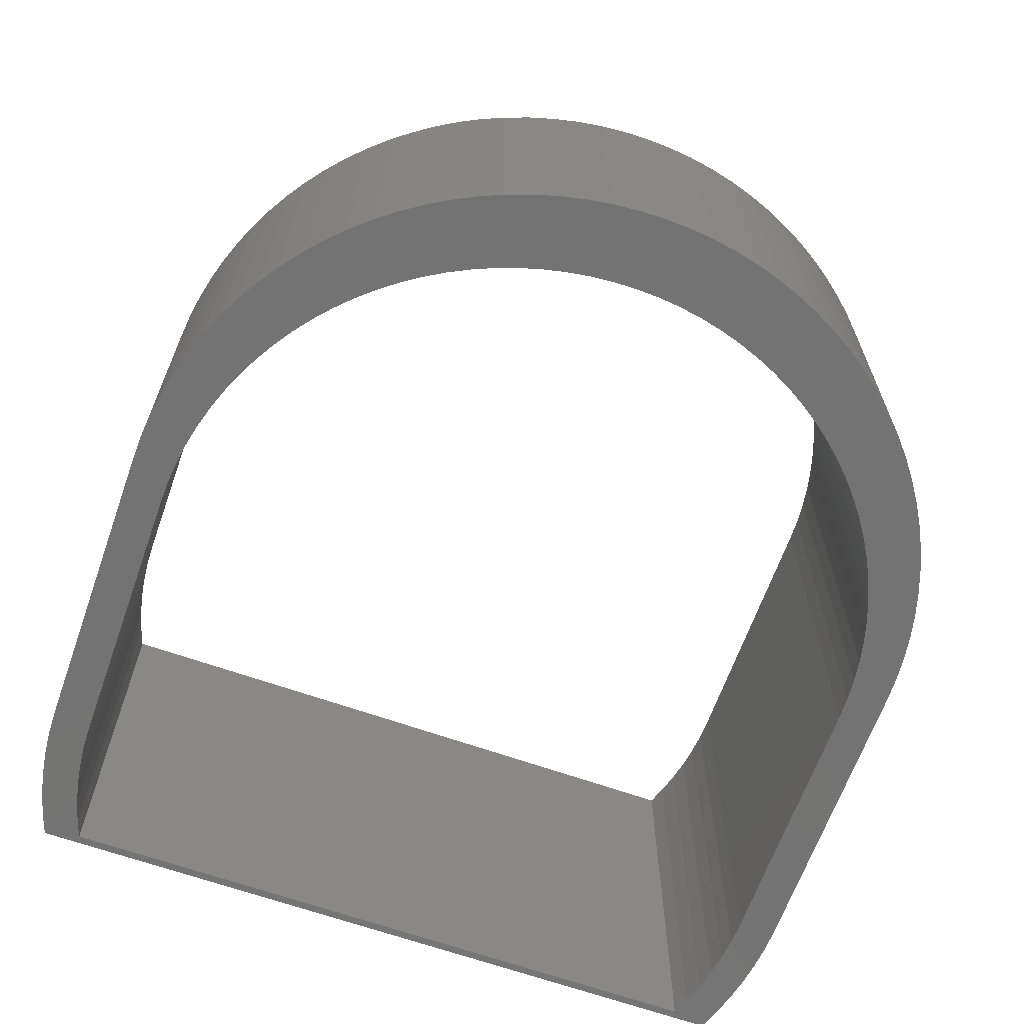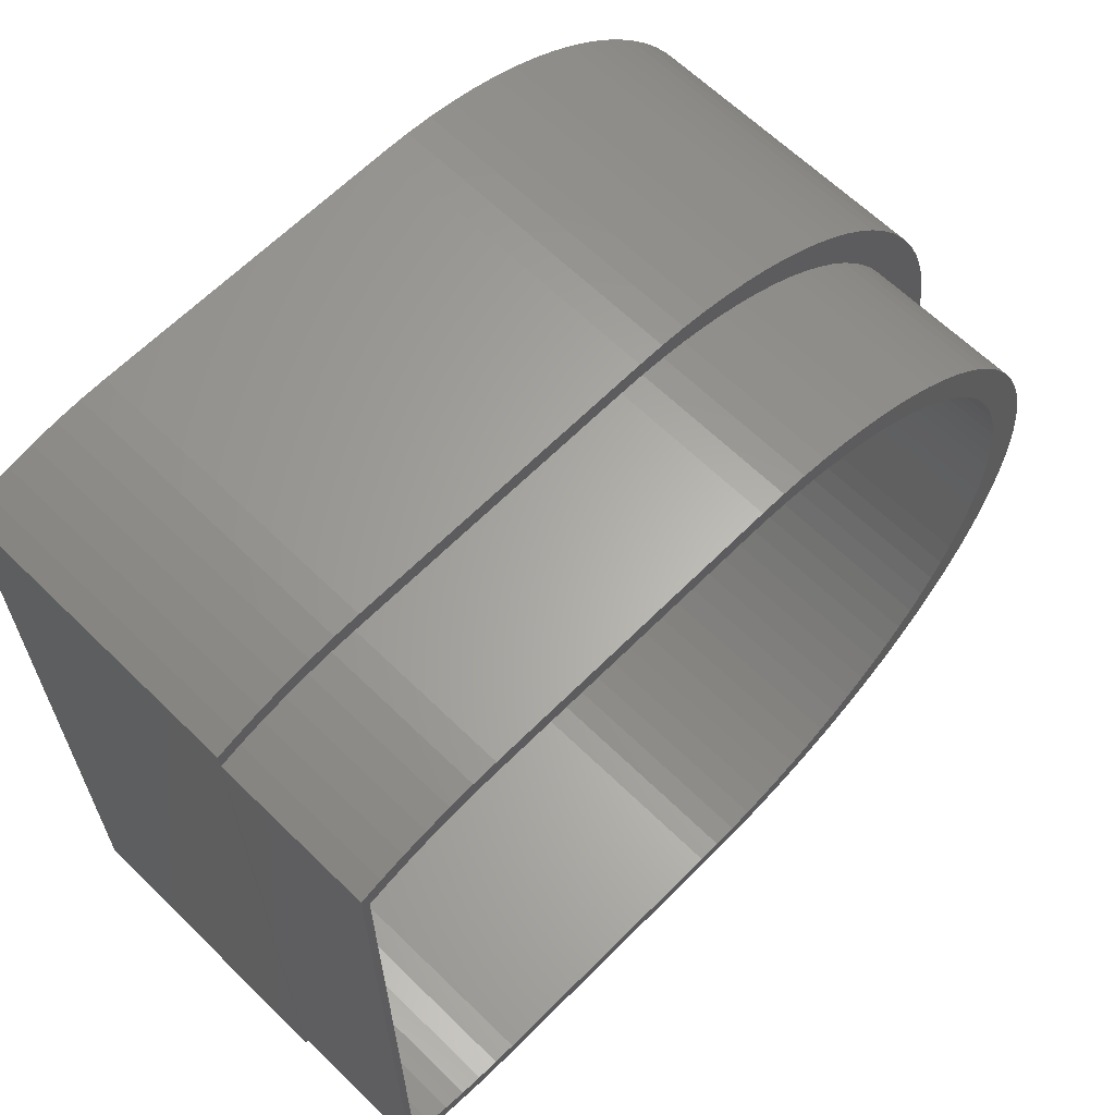
<metadata>
{"format":"stl","ext":"stl","renderer":"f3d","projection":"perspective","resolution":1024,"background":"white","views":[{"elev":-65.6,"azim":70.4,"up":"+Z"},{"elev":63.6,"azim":-45.4,"up":"+Y"}]}
</metadata>
<code>
# stl→obj: 394 verts, 788 faces
v 21.83 -3.158 0
v 22 -2.38 -5
v 22 -2.38 0
v 21.83 -3.158 -5
v 14.2 -11.81 -5
v 14.93 -11.49 0
v 14.2 -11.81 0
v 14.93 -11.49 -5
v -1.592 -12.6 -5
v -0.7974 -12.67 0
v -1.592 -12.6 0
v -0.7974 -12.67 -5
v 0 -12.7 -5
v 9.525 -12.7 0
v 0 -12.7 0
v 9.525 -12.7 -5
v 9.525 12.7 -5
v 0 12.7 0
v 9.525 12.7 0
v 0 12.7 -5
v 10.32 12.67 -5
v 10.32 12.67 0
v 20.25 6.805 0
v 19.8 7.465 -5
v 19.8 7.465 0
v 20.25 6.805 -5
v 14.2 11.81 -5
v 13.45 12.08 0
v 14.2 11.81 0
v 13.45 12.08 -5
v 11.12 12.6 -5
v 11.12 12.6 0
v 10.32 -12.67 0
v 10.32 -12.67 -5
v 17.62 -9.786 -5
v 18.22 -9.258 0
v 17.62 -9.786 0
v 18.22 -9.258 -5
v 13.45 -12.08 -5
v 13.45 -12.08 0
v 11.12 -12.6 0
v 11.12 -12.6 -5
v 20.25 -6.805 0
v 20.65 -6.118 -5
v 20.65 -6.118 0
v 20.25 -6.805 -5
v -2.38 -12.47 -5
v -2.38 -12.47 0
v -3.925 12.08 -5
v -4.6 11.84 0
v -3.925 12.08 0
v -4.6 11.84 -5
v 21.83 3.158 0
v 21.6 3.925 -5
v 21.6 3.925 0
v 21.83 3.158 -5
v 19.31 8.095 0
v 18.78 8.694 -5
v 18.78 8.694 0
v 19.31 8.095 -5
v 14.93 11.49 -5
v 14.93 11.49 0
v 15.64 11.13 -5
v 15.64 11.13 0
v 19.31 -8.095 0
v 19.8 -7.465 -5
v 19.8 -7.465 0
v 19.31 -8.095 -5
v 21.02 -5.407 -5
v 21.02 -5.407 0
v 11.9 -12.47 -5
v 12.68 -12.3 0
v 11.9 -12.47 0
v 12.68 -12.3 -5
v -4.6 -11.84 -5
v -3.925 -12.08 0
v -4.6 -11.84 0
v -3.925 -12.08 -5
v -3.158 -12.3 0
v -3.158 -12.3 -5
v 21.11 0 0
v 22.23 0 0
v 22.2 0.7974 0
v 21.09 0.7576 0
v 22.12 1.592 0
v 22.2 -0.7974 0
v 21.02 1.512 0
v 22 2.38 0
v 21.09 -0.7576 0
v 20.9 2.261 0
v 22.12 -1.592 0
v 20.73 3 0
v 21.02 -1.512 0
v 20.52 3.728 0
v 21.33 4.675 0
v 20.9 -2.261 0
v 20.27 4.441 0
v 21.02 5.407 0
v 19.97 5.137 0
v 20.65 6.118 0
v 19.62 5.812 0
v 19.24 6.465 0
v 18.81 7.092 0
v 18.34 7.691 0
v 17.84 8.259 0
v 18.22 9.258 0
v 17.31 8.795 0
v 17.62 9.786 0
v 16.74 9.296 0
v 16.99 10.27 0
v 16.14 9.761 0
v 16.33 10.72 0
v 15.51 10.19 0
v 14.86 10.57 0
v 14.19 10.92 0
v 13.49 11.22 0
v 12.78 11.47 0
v 12.68 12.3 0
v 12.05 11.69 0
v 11.9 12.47 0
v 11.31 11.85 0
v 10.56 11.97 0
v 9.806 12.04 0
v 9.049 12.06 0
v 0 12.06 0
v -0.7576 12.04 0
v -0.7974 12.67 0
v -1.512 11.97 0
v -1.592 12.6 0
v -2.261 11.85 0
v -2.38 12.47 0
v -3 11.69 0
v -3.158 12.3 0
v -3.728 11.47 0
v -4.37 11.24 0
v -4.37 -11.24 0
v 20.73 -3 0
v 21.6 -3.925 0
v 20.52 -3.728 0
v 21.33 -4.675 0
v 20.27 -4.441 0
v 19.97 -5.137 0
v 19.62 -5.812 0
v 19.24 -6.465 0
v 18.81 -7.092 0
v 18.34 -7.691 0
v 18.78 -8.694 0
v 17.84 -8.259 0
v 17.31 -8.795 0
v 16.74 -9.296 0
v 16.99 -10.27 0
v 16.14 -9.761 0
v 16.33 -10.72 0
v 15.51 -10.19 0
v 15.64 -11.13 0
v 14.86 -10.57 0
v 14.19 -10.92 0
v 13.49 -11.22 0
v 12.78 -11.47 0
v 12.05 -11.69 0
v 11.31 -11.85 0
v 10.56 -11.97 0
v 9.806 -12.04 0
v 9.049 -12.06 0
v 0 -12.06 0
v -0.7576 -12.04 0
v -1.512 -11.97 0
v -2.261 -11.85 0
v -3 -11.69 0
v -3.728 -11.47 0
v -3.158 12.3 -5
v -2.38 12.47 -5
v -0.7974 12.67 -5
v 22.2 0.7974 -5
v 22.23 0 -5
v 22 2.38 -5
v 21.33 4.675 -5
v 18.22 9.258 -5
v 20.65 6.118 -5
v 21.02 5.407 -5
v 16.33 10.72 -5
v 17.62 9.786 -5
v 16.99 10.27 -5
v 12.68 12.3 -5
v 11.9 12.47 -5
v 18.78 -8.694 -5
v 21.33 -4.675 -5
v 22.12 -1.592 -5
v 22.2 -0.7974 -5
v -1.592 12.6 -5
v 22.12 1.592 -5
v 16.33 -10.72 -5
v 16.99 -10.27 -5
v 15.64 -11.13 -5
v 21.6 -3.925 -5
v 20.73 -3 -14.53
v 20.9 -2.261 -14.53
v 14.19 -10.92 -14.53
v 13.49 -11.22 -14.53
v -0.7576 -12.04 -14.53
v -1.512 -11.97 -14.53
v 9.049 -12.06 -14.53
v 0 -12.06 -14.53
v 0 12.06 -14.53
v 9.049 12.06 -14.53
v 9.806 12.04 -14.53
v 19.24 6.465 -14.53
v 18.81 7.092 -14.53
v 12.78 11.47 -14.53
v 13.49 11.22 -14.53
v 10.56 11.97 -14.53
v 9.806 -12.04 -14.53
v 17.31 -8.795 -14.53
v 16.74 -9.296 -14.53
v 12.78 -11.47 -14.53
v 10.56 -11.97 -14.53
v 19.24 -6.465 -14.53
v 19.62 -5.812 -14.53
v -2.261 -11.85 -14.53
v -4.355 11.25 -5
v -4.37 11.24 -5
v -3.728 11.47 -14.53
v -4.355 11.25 -14.53
v 20.73 3 -14.53
v 20.52 3.728 -14.53
v 18.34 7.691 -14.53
v 17.84 8.259 -14.53
v 14.19 10.92 -14.53
v 14.86 10.57 -14.53
v 18.34 -7.691 -14.53
v 18.81 -7.092 -14.53
v 19.97 -5.137 -14.53
v 12.05 -11.69 -14.53
v 11.31 -11.85 -14.53
v -4.355 -11.25 -5
v -3.728 -11.47 -14.53
v -4.355 -11.25 -14.53
v -4.37 -11.24 -5
v -3 -11.69 -14.53
v -3 11.69 -14.53
v -2.261 11.85 -14.53
v -0.7576 12.04 -14.53
v 21.11 0 -14.53
v 21.09 0.7576 -14.53
v 20.9 2.261 -14.53
v 20.27 4.441 -14.53
v 17.31 8.795 -14.53
v 19.97 5.137 -14.53
v 19.62 5.812 -14.53
v 15.51 10.19 -14.53
v 16.74 9.296 -14.53
v 16.14 9.761 -14.53
v 11.31 11.85 -14.53
v 12.05 11.69 -14.53
v 17.84 -8.259 -14.53
v 20.27 -4.441 -14.53
v 21.02 -1.512 -14.53
v 21.09 -0.7576 -14.53
v -1.512 11.97 -14.53
v 21.02 1.512 -14.53
v 16.14 -9.761 -14.53
v 15.51 -10.19 -14.53
v 14.86 -10.57 -14.53
v 20.52 -3.728 -14.53
v 23.55 0 -14.53
v 23.52 -0.8373 -14.53
v 23.44 -1.671 -14.53
v 23.52 0.8373 -14.53
v 23.31 -2.499 -14.53
v 23.13 -3.316 -14.53
v 23.44 1.671 -14.53
v 22.89 -4.121 -14.53
v 22.61 -4.909 -14.53
v 23.31 2.499 -14.53
v 22.28 -5.678 -14.53
v 21.9 -6.424 -14.53
v 23.13 3.316 -14.53
v 21.47 -7.145 -14.53
v 22.89 4.121 -14.53
v 21 -7.838 -14.53
v 20.49 -8.5 -14.53
v 19.93 -9.128 -14.53
v 19.34 -9.721 -14.53
v 18.71 -10.27 -14.53
v 18.05 -10.79 -14.53
v 17.36 -11.26 -14.53
v 16.64 -11.69 -14.53
v 15.89 -12.07 -14.53
v 15.12 -12.4 -14.53
v 14.33 -12.68 -14.53
v 13.53 -12.92 -14.53
v 12.71 -13.1 -14.53
v 11.88 -13.23 -14.53
v 11.05 -13.31 -14.53
v 10.21 -13.34 -14.53
v 0.21 -13.34 -14.53
v -0.6273 -13.31 -14.53
v -1.461 -13.23 -14.53
v -2.289 -13.1 -14.53
v -3.106 -12.92 -14.53
v -3.911 -12.68 -14.53
v -4.62 -12.43 -14.53
v 22.61 4.909 -14.53
v 22.28 5.678 -14.53
v 21.9 6.424 -14.53
v 21.47 7.145 -14.53
v 21 7.838 -14.53
v 20.49 8.5 -14.53
v 19.93 9.128 -14.53
v 19.34 9.721 -14.53
v 18.71 10.27 -14.53
v 18.05 10.79 -14.53
v 17.36 11.26 -14.53
v 16.64 11.69 -14.53
v 15.89 12.07 -14.53
v 15.12 12.4 -14.53
v 14.33 12.68 -14.53
v 13.53 12.92 -14.53
v 12.71 13.1 -14.53
v 11.88 13.23 -14.53
v 11.05 13.31 -14.53
v 10.21 13.34 -14.53
v 0.21 13.34 -14.53
v -0.6273 13.31 -14.53
v -1.461 13.23 -14.53
v -2.289 13.1 -14.53
v -3.106 12.92 -14.53
v -3.911 12.68 -14.53
v -4.62 12.43 -14.53
v 23.55 0 -5
v 23.52 0.8373 -5
v 23.44 1.671 -5
v 23.52 -0.8373 -5
v 23.31 2.499 -5
v 23.13 3.316 -5
v 23.44 -1.671 -5
v 22.89 4.121 -5
v 22.61 4.909 -5
v 23.31 -2.499 -5
v 22.28 5.678 -5
v 23.13 -3.316 -5
v 21.9 6.424 -5
v 21.47 7.145 -5
v 21 7.838 -5
v 20.49 8.5 -5
v 19.93 9.128 -5
v 19.34 9.721 -5
v 18.71 10.27 -5
v 18.05 10.79 -5
v 17.36 11.26 -5
v 16.64 11.69 -5
v 15.89 12.07 -5
v 15.12 12.4 -5
v 14.33 12.68 -5
v 13.53 12.92 -5
v 12.71 13.1 -5
v 11.88 13.23 -5
v 11.05 13.31 -5
v 10.21 13.34 -5
v 0.21 13.34 -5
v -0.6273 13.31 -5
v -1.461 13.23 -5
v -2.289 13.1 -5
v -3.106 12.92 -5
v -3.911 12.68 -5
v -4.62 12.43 -5
v 22.89 -4.121 -5
v 22.61 -4.909 -5
v 22.28 -5.678 -5
v 21.9 -6.424 -5
v 21.47 -7.145 -5
v 21 -7.838 -5
v 20.49 -8.5 -5
v 19.93 -9.128 -5
v 19.34 -9.721 -5
v 18.71 -10.27 -5
v 18.05 -10.79 -5
v 17.36 -11.26 -5
v 16.64 -11.69 -5
v 15.89 -12.07 -5
v 15.12 -12.4 -5
v 14.33 -12.68 -5
v 13.53 -12.92 -5
v 12.71 -13.1 -5
v 11.88 -13.23 -5
v 11.05 -13.31 -5
v 10.21 -13.34 -5
v 0.21 -13.34 -5
v -0.6273 -13.31 -5
v -1.461 -13.23 -5
v -2.289 -13.1 -5
v -3.106 -12.92 -5
v -3.911 -12.68 -5
v -4.62 -12.43 -5
f 1 2 3
f 2 1 4
f 5 6 7
f 6 5 8
f 9 10 11
f 10 9 12
f 13 14 15
f 14 13 16
f 17 18 19
f 18 17 20
f 21 19 22
f 19 21 17
f 23 24 25
f 24 23 26
f 27 28 29
f 28 27 30
f 31 22 32
f 22 31 21
f 16 33 14
f 33 16 34
f 35 36 37
f 36 35 38
f 39 7 40
f 7 39 5
f 34 41 33
f 41 34 42
f 43 44 45
f 44 43 46
f 47 11 48
f 11 47 9
f 12 15 10
f 15 12 13
f 49 50 51
f 50 49 52
f 53 54 55
f 54 53 56
f 57 58 59
f 58 57 60
f 61 29 62
f 29 61 27
f 63 62 64
f 62 63 61
f 65 66 67
f 66 65 68
f 45 69 70
f 69 45 44
f 71 72 73
f 72 71 74
f 42 73 41
f 73 42 71
f 75 76 77
f 76 75 78
f 78 79 76
f 79 78 80
f 80 48 79
f 48 80 47
f 81 82 83
f 84 83 85
f 82 81 86
f 87 85 88
f 89 86 81
f 90 88 53
f 86 89 91
f 92 53 55
f 93 91 89
f 94 55 95
f 91 93 3
f 96 3 93
f 83 84 81
f 85 87 84
f 97 95 98
f 88 90 87
f 53 92 90
f 99 98 100
f 55 94 92
f 95 97 94
f 101 100 23
f 98 99 97
f 102 23 25
f 100 101 99
f 103 25 57
f 23 102 101
f 25 103 102
f 104 57 59
f 57 104 103
f 105 59 106
f 59 105 104
f 107 106 108
f 106 107 105
f 109 108 110
f 108 109 107
f 111 110 112
f 110 111 109
f 113 112 64
f 112 113 111
f 114 64 62
f 64 114 113
f 115 62 29
f 62 115 114
f 29 116 115
f 28 116 29
f 28 117 116
f 118 117 28
f 118 119 117
f 120 119 118
f 120 121 119
f 32 121 120
f 32 122 121
f 22 122 32
f 22 123 122
f 19 123 22
f 19 124 123
f 18 124 19
f 18 125 124
f 18 126 125
f 127 126 18
f 127 128 126
f 129 128 127
f 129 130 128
f 131 130 129
f 131 132 130
f 133 132 131
f 133 134 132
f 51 134 133
f 51 135 134
f 135 50 136
f 50 135 51
f 3 96 1
f 137 1 96
f 1 137 138
f 139 138 137
f 138 139 140
f 141 140 139
f 140 141 70
f 142 70 141
f 70 142 45
f 143 45 142
f 45 143 43
f 144 43 143
f 43 144 67
f 145 67 144
f 67 145 65
f 146 65 145
f 65 146 147
f 148 147 146
f 147 148 36
f 149 36 148
f 36 149 37
f 150 37 149
f 37 150 151
f 152 151 150
f 151 152 153
f 154 153 152
f 153 154 155
f 156 155 154
f 155 156 6
f 157 6 156
f 6 157 7
f 158 7 157
f 158 40 7
f 159 40 158
f 159 72 40
f 160 72 159
f 160 73 72
f 161 73 160
f 161 41 73
f 162 41 161
f 162 33 41
f 163 33 162
f 163 14 33
f 164 14 163
f 15 164 165
f 164 15 14
f 166 15 165
f 166 10 15
f 167 10 166
f 167 11 10
f 168 11 167
f 168 48 11
f 169 48 168
f 169 79 48
f 170 79 169
f 170 76 79
f 136 76 170
f 136 77 76
f 77 136 50
f 171 51 133
f 51 171 49
f 172 133 131
f 133 172 171
f 20 127 18
f 127 20 173
f 82 174 83
f 174 82 175
f 88 56 53
f 56 88 176
f 55 177 95
f 177 55 54
f 25 60 57
f 60 25 24
f 59 178 106
f 178 59 58
f 98 179 100
f 179 98 180
f 95 180 98
f 180 95 177
f 181 64 112
f 64 181 63
f 178 108 106
f 108 178 182
f 183 112 110
f 112 183 181
f 184 120 118
f 120 184 185
f 36 186 147
f 186 36 38
f 67 46 43
f 46 67 66
f 70 187 140
f 187 70 69
f 74 40 72
f 40 74 39
f 3 188 91
f 188 3 2
f 91 189 86
f 189 91 188
f 173 129 127
f 129 173 190
f 190 131 129
f 131 190 172
f 86 175 82
f 175 86 189
f 85 176 88
f 176 85 191
f 100 26 23
f 26 100 179
f 182 110 108
f 110 182 183
f 185 32 120
f 32 185 31
f 30 118 28
f 118 30 184
f 147 68 65
f 68 147 186
f 192 151 153
f 151 192 193
f 193 37 151
f 37 193 35
f 8 155 6
f 155 8 194
f 140 195 138
f 195 140 187
f 138 4 1
f 4 138 195
f 83 191 85
f 191 83 174
f 194 153 155
f 153 194 192
f 75 50 52
f 50 75 77
f 196 96 197
f 96 196 137
f 198 158 157
f 158 198 199
f 200 167 166
f 167 200 201
f 202 165 164
f 165 202 203
f 204 124 125
f 124 204 205
f 205 123 124
f 123 205 206
f 207 103 208
f 103 207 102
f 209 116 117
f 116 209 210
f 206 122 123
f 122 206 211
f 212 164 163
f 164 212 202
f 213 150 149
f 150 213 214
f 199 159 158
f 159 199 215
f 216 163 162
f 163 216 212
f 217 143 218
f 143 217 144
f 201 168 167
f 168 201 219
f 203 166 165
f 166 203 200
f 220 135 221
f 135 220 134
f 222 220 223
f 220 222 134
f 224 94 225
f 94 224 92
f 226 105 227
f 105 226 104
f 210 115 116
f 115 210 228
f 228 114 115
f 114 228 229
f 230 145 231
f 145 230 146
f 218 142 232
f 142 218 143
f 233 161 160
f 161 233 234
f 234 162 161
f 162 234 216
f 170 235 136
f 236 235 170
f 235 236 237
f 136 235 238
f 239 170 169
f 170 239 236
f 219 169 168
f 169 219 239
f 222 132 134
f 132 222 240
f 240 130 132
f 130 240 241
f 242 125 126
f 125 242 204
f 243 84 244
f 84 243 81
f 245 92 224
f 92 245 90
f 225 97 246
f 97 225 94
f 208 104 226
f 104 208 103
f 227 107 247
f 107 227 105
f 248 101 249
f 101 248 99
f 246 99 248
f 99 246 97
f 229 113 114
f 113 229 250
f 251 107 109
f 107 251 247
f 250 111 113
f 111 250 252
f 253 119 121
f 119 253 254
f 213 148 255
f 148 213 149
f 231 144 217
f 144 231 145
f 232 141 256
f 141 232 142
f 215 160 159
f 160 215 233
f 197 93 257
f 93 197 96
f 257 89 258
f 89 257 93
f 259 126 128
f 126 259 242
f 241 128 130
f 128 241 259
f 258 81 243
f 81 258 89
f 260 90 245
f 90 260 87
f 249 102 207
f 102 249 101
f 252 109 111
f 109 252 251
f 211 121 122
f 121 211 253
f 254 117 119
f 117 254 209
f 255 146 230
f 146 255 148
f 261 154 152
f 154 261 262
f 214 152 150
f 152 214 261
f 263 157 156
f 157 263 198
f 256 139 264
f 139 256 141
f 264 137 196
f 137 264 139
f 244 87 260
f 87 244 84
f 262 156 154
f 156 262 263
f 136 221 135
f 221 136 238
f 243 265 266
f 258 266 267
f 265 243 268
f 257 267 269
f 244 268 243
f 197 269 270
f 268 244 271
f 196 270 272
f 260 271 244
f 264 272 273
f 271 260 274
f 256 273 275
f 245 274 260
f 232 275 276
f 274 245 277
f 218 276 278
f 224 277 245
f 277 224 279
f 266 258 243
f 267 257 258
f 217 278 280
f 269 197 257
f 270 196 197
f 272 264 196
f 231 280 281
f 273 256 264
f 275 232 256
f 230 281 282
f 276 218 232
f 230 282 283
f 278 217 218
f 280 231 217
f 255 283 284
f 281 230 231
f 213 284 285
f 283 255 230
f 214 285 286
f 284 213 255
f 285 214 213
f 261 286 287
f 286 261 214
f 262 287 288
f 287 262 261
f 263 288 289
f 288 263 262
f 198 289 290
f 289 198 263
f 199 290 291
f 290 199 198
f 291 215 199
f 292 215 291
f 292 233 215
f 293 233 292
f 293 234 233
f 294 234 293
f 294 216 234
f 295 216 294
f 295 212 216
f 295 202 212
f 296 202 295
f 296 203 202
f 297 203 296
f 297 200 203
f 298 200 297
f 298 201 200
f 299 201 298
f 201 299 219
f 300 219 299
f 219 300 239
f 301 239 300
f 239 301 236
f 302 236 301
f 237 302 223
f 236 302 237
f 225 279 224
f 279 225 303
f 246 303 225
f 303 246 304
f 248 304 246
f 304 248 305
f 249 305 248
f 305 249 306
f 207 306 249
f 306 207 307
f 208 307 207
f 307 208 308
f 226 308 208
f 308 226 309
f 309 226 310
f 227 310 226
f 310 227 311
f 247 311 227
f 311 247 312
f 251 312 247
f 312 251 313
f 252 313 251
f 313 252 314
f 250 314 252
f 314 250 315
f 229 315 250
f 315 229 316
f 228 316 229
f 316 228 317
f 210 317 228
f 317 210 318
f 209 318 210
f 209 319 318
f 254 319 209
f 254 320 319
f 253 320 254
f 253 321 320
f 211 321 253
f 211 322 321
f 206 322 211
f 205 322 206
f 205 323 322
f 204 323 205
f 204 324 323
f 242 324 204
f 242 325 324
f 259 325 242
f 326 259 241
f 259 326 325
f 327 241 240
f 241 327 326
f 328 240 222
f 240 328 327
f 329 222 223
f 222 329 328
f 329 223 302
f 175 330 331
f 174 331 332
f 330 175 333
f 191 332 334
f 189 333 175
f 176 334 335
f 333 189 336
f 56 335 337
f 188 336 189
f 54 337 338
f 336 188 339
f 177 338 340
f 2 339 188
f 339 2 341
f 331 174 175
f 332 191 174
f 334 176 191
f 180 340 342
f 335 56 176
f 337 54 56
f 179 342 343
f 338 177 54
f 340 180 177
f 26 343 344
f 342 179 180
f 24 344 345
f 343 26 179
f 60 345 346
f 344 24 26
f 58 346 347
f 345 60 24
f 346 58 60
f 178 347 348
f 347 178 58
f 182 348 349
f 348 182 178
f 183 349 350
f 349 183 182
f 181 350 351
f 350 181 183
f 63 351 352
f 351 63 181
f 61 352 353
f 352 61 63
f 27 353 354
f 353 27 61
f 30 354 355
f 354 30 27
f 184 355 356
f 355 184 30
f 356 185 184
f 357 185 356
f 357 31 185
f 358 31 357
f 358 21 31
f 359 21 358
f 359 17 21
f 360 17 359
f 360 20 17
f 361 20 360
f 361 173 20
f 362 173 361
f 362 190 173
f 363 190 362
f 363 172 190
f 364 172 363
f 364 171 172
f 365 171 364
f 365 49 171
f 366 49 365
f 52 366 75
f 49 366 52
f 4 341 2
f 341 4 367
f 195 367 4
f 367 195 368
f 187 368 195
f 368 187 369
f 69 369 187
f 369 69 370
f 44 370 69
f 370 44 371
f 46 371 44
f 371 46 372
f 66 372 46
f 372 66 373
f 68 373 66
f 373 68 374
f 186 374 68
f 374 186 375
f 38 375 186
f 375 38 376
f 35 376 38
f 376 35 377
f 193 377 35
f 377 193 378
f 192 378 193
f 378 192 379
f 194 379 192
f 379 194 380
f 8 380 194
f 380 8 381
f 5 381 8
f 381 5 382
f 39 382 5
f 382 39 383
f 74 383 39
f 383 74 384
f 71 384 74
f 71 385 384
f 42 385 71
f 42 386 385
f 34 386 42
f 34 387 386
f 16 387 34
f 16 388 387
f 13 388 16
f 13 389 388
f 12 389 13
f 12 390 389
f 9 390 12
f 9 391 390
f 47 391 9
f 47 392 391
f 80 392 47
f 80 393 392
f 78 393 80
f 394 78 75
f 78 394 393
f 394 75 366
f 221 235 220
f 235 221 238
f 235 223 220
f 223 235 237
f 341 269 339
f 269 341 270
f 289 380 381
f 380 289 288
f 298 389 390
f 389 298 297
f 296 387 388
f 387 296 295
f 322 360 359
f 360 322 323
f 321 359 358
f 359 321 322
f 343 307 344
f 307 343 306
f 316 354 353
f 354 316 317
f 320 358 357
f 358 320 321
f 295 386 387
f 386 295 294
f 284 375 376
f 375 284 283
f 290 381 382
f 381 290 289
f 294 385 386
f 385 294 293
f 371 276 370
f 276 371 278
f 299 390 391
f 390 299 298
f 297 388 389
f 388 297 296
f 328 366 365
f 366 328 329
f 335 279 337
f 279 335 277
f 345 309 346
f 309 345 308
f 315 353 352
f 353 315 316
f 314 352 351
f 352 314 315
f 373 280 372
f 280 373 281
f 370 275 369
f 275 370 276
f 292 383 384
f 383 292 291
f 293 384 385
f 384 293 292
f 302 393 394
f 393 302 301
f 301 392 393
f 392 301 300
f 300 391 392
f 391 300 299
f 327 365 364
f 365 327 328
f 326 364 363
f 364 326 327
f 323 361 360
f 361 323 324
f 330 268 331
f 268 330 265
f 334 277 335
f 277 334 274
f 337 303 338
f 303 337 279
f 344 308 345
f 308 344 307
f 346 310 347
f 310 346 309
f 340 305 342
f 305 340 304
f 338 304 340
f 304 338 303
f 313 351 350
f 351 313 314
f 310 348 347
f 348 310 311
f 312 350 349
f 350 312 313
f 318 356 355
f 356 318 319
f 375 282 374
f 282 375 283
f 372 278 371
f 278 372 280
f 369 273 368
f 273 369 275
f 291 382 383
f 382 291 290
f 339 267 336
f 267 339 269
f 336 266 333
f 266 336 267
f 324 362 361
f 362 324 325
f 325 363 362
f 363 325 326
f 333 265 330
f 265 333 266
f 332 274 334
f 274 332 271
f 342 306 343
f 306 342 305
f 311 349 348
f 349 311 312
f 319 357 356
f 357 319 320
f 317 355 354
f 355 317 318
f 374 281 373
f 281 374 282
f 286 377 378
f 377 286 285
f 285 376 377
f 376 285 284
f 288 379 380
f 379 288 287
f 368 272 367
f 272 368 273
f 367 270 341
f 270 367 272
f 331 271 332
f 271 331 268
f 287 378 379
f 378 287 286
f 302 366 329
f 366 302 394

</code>
